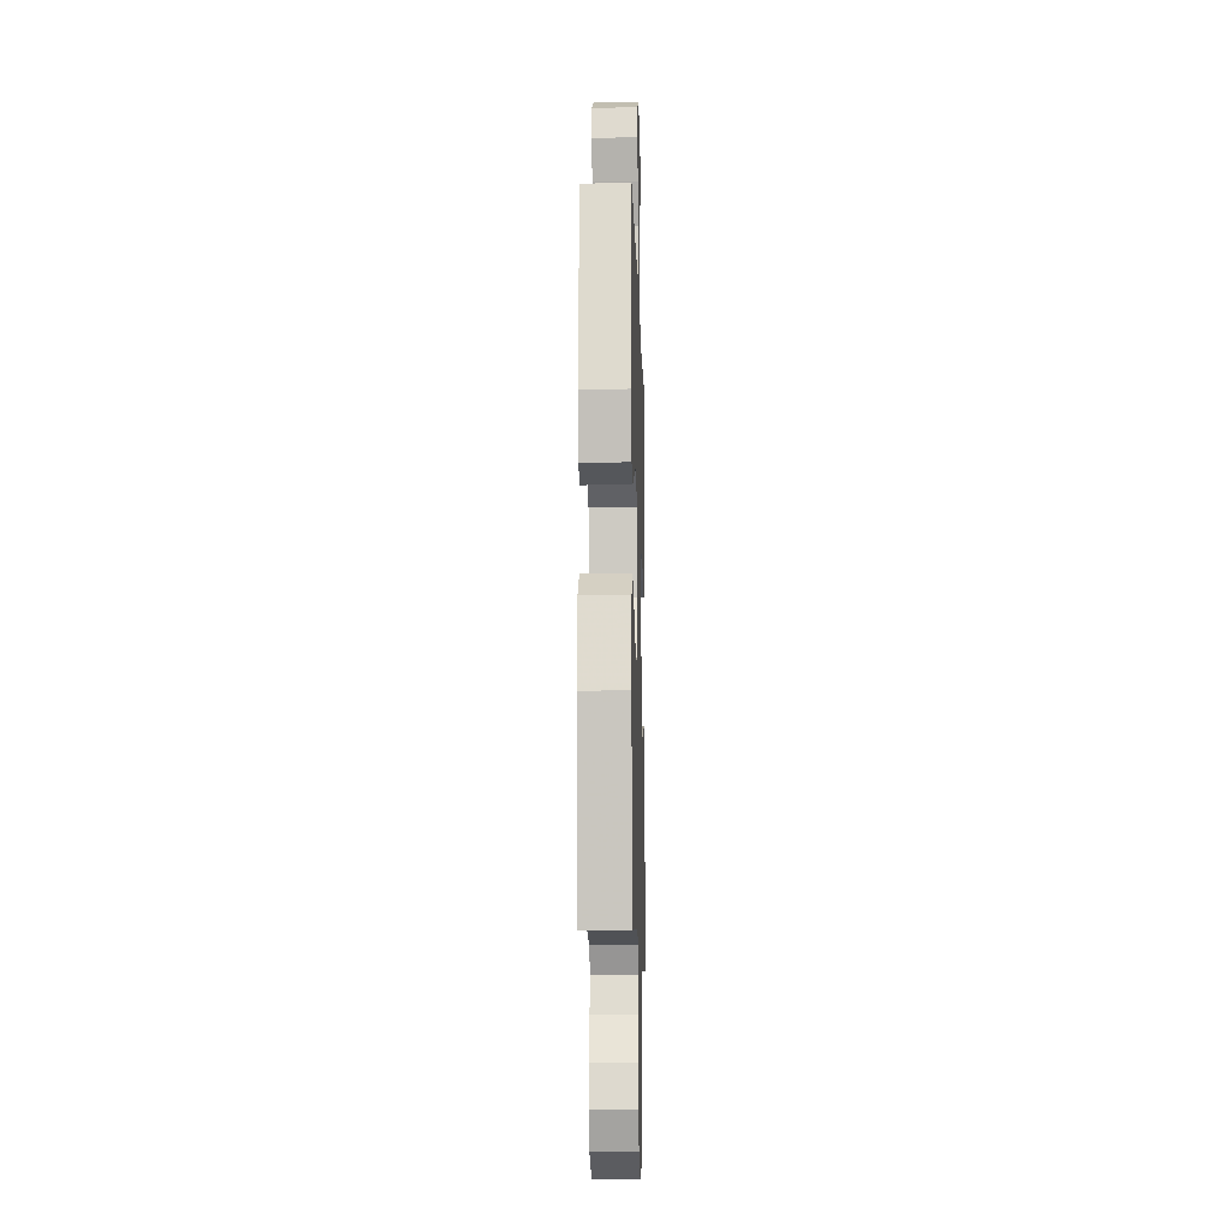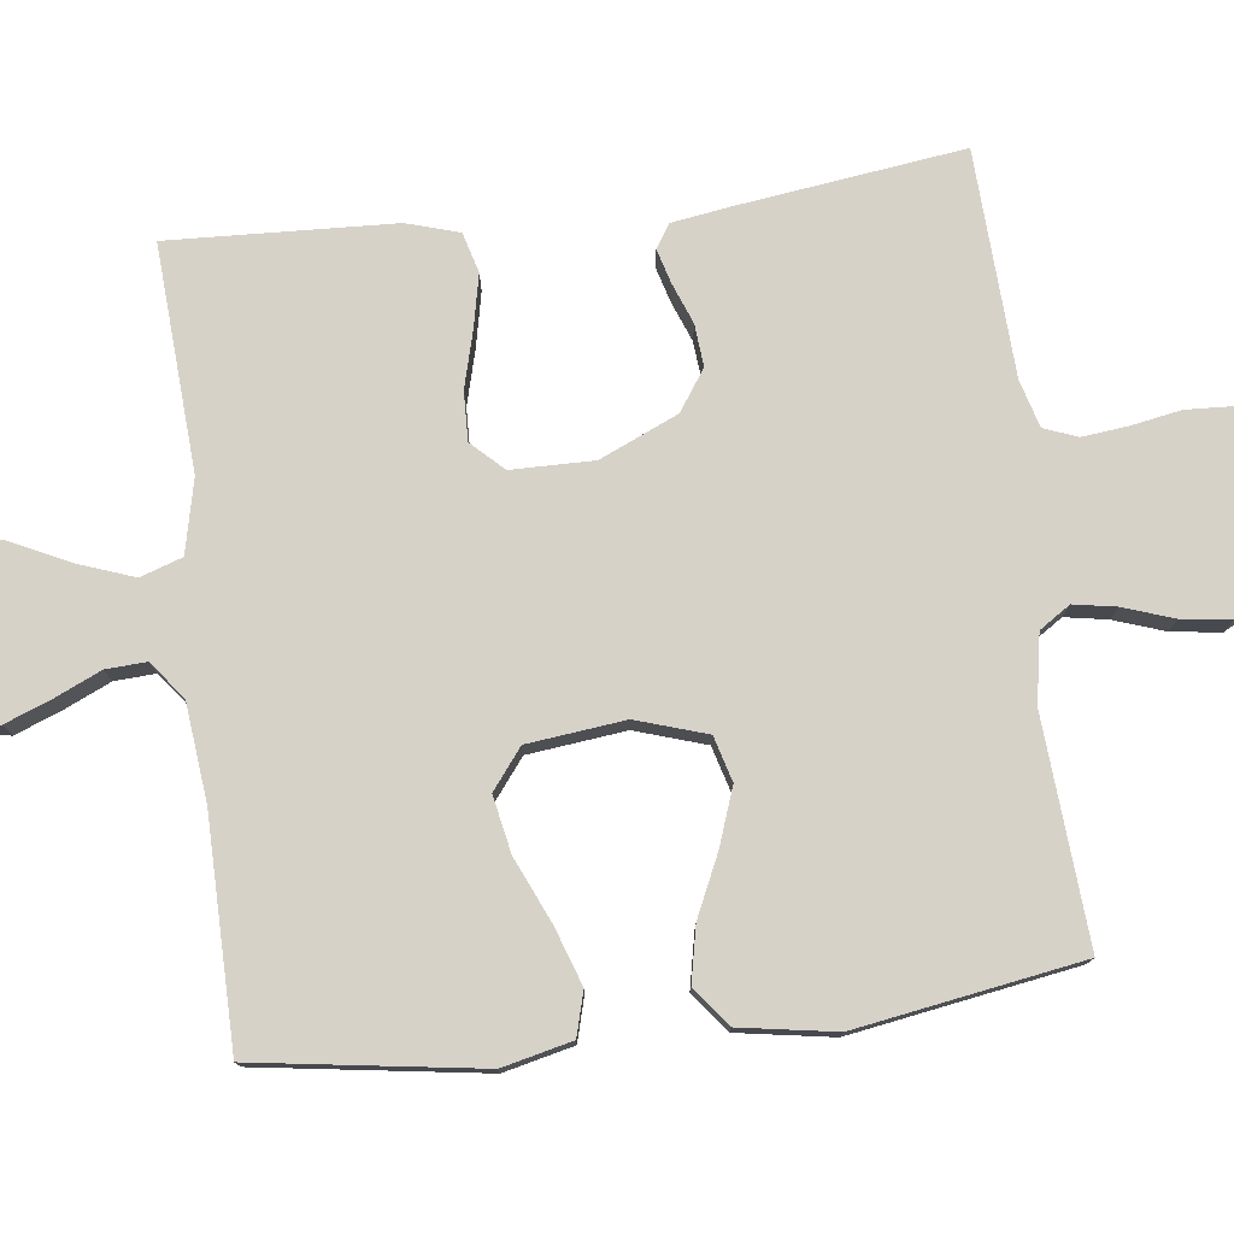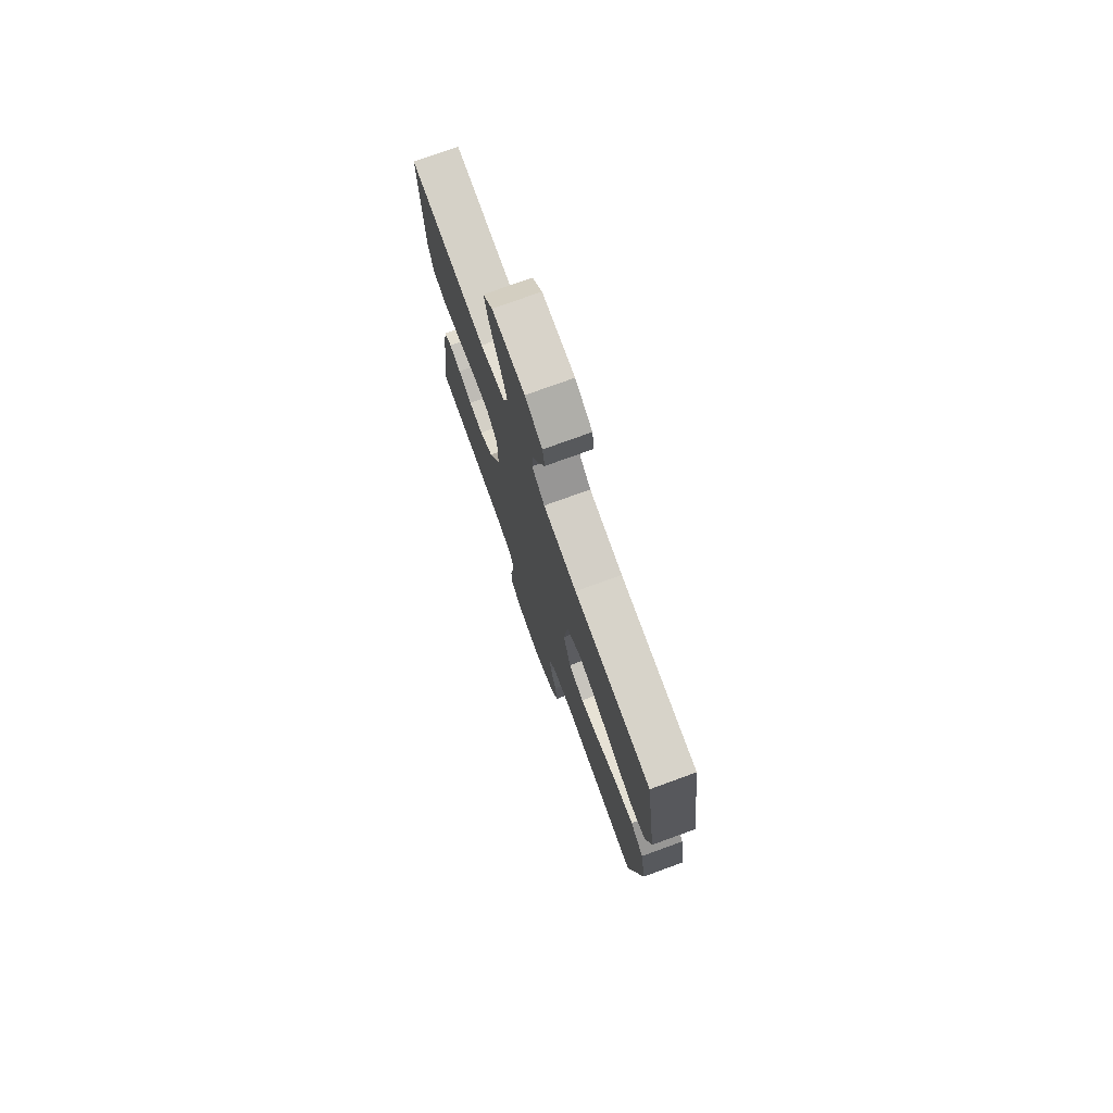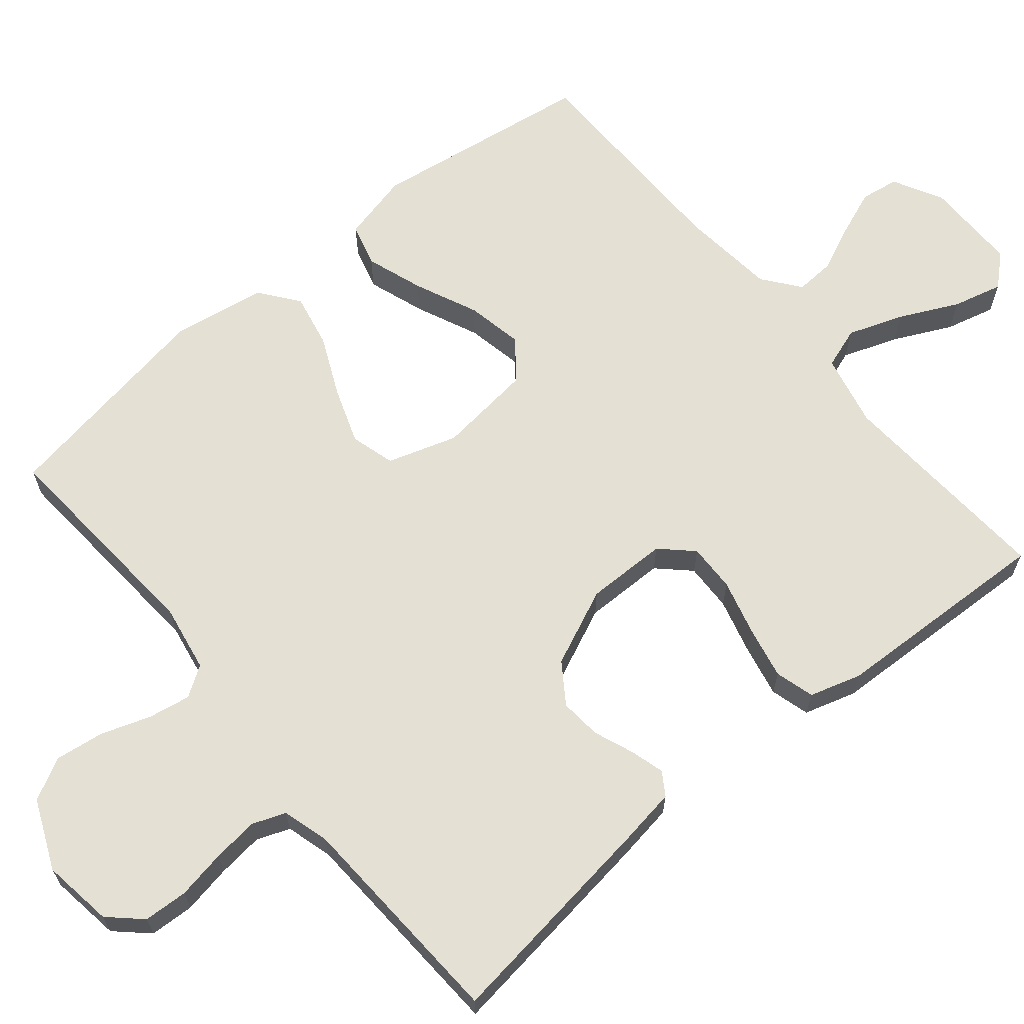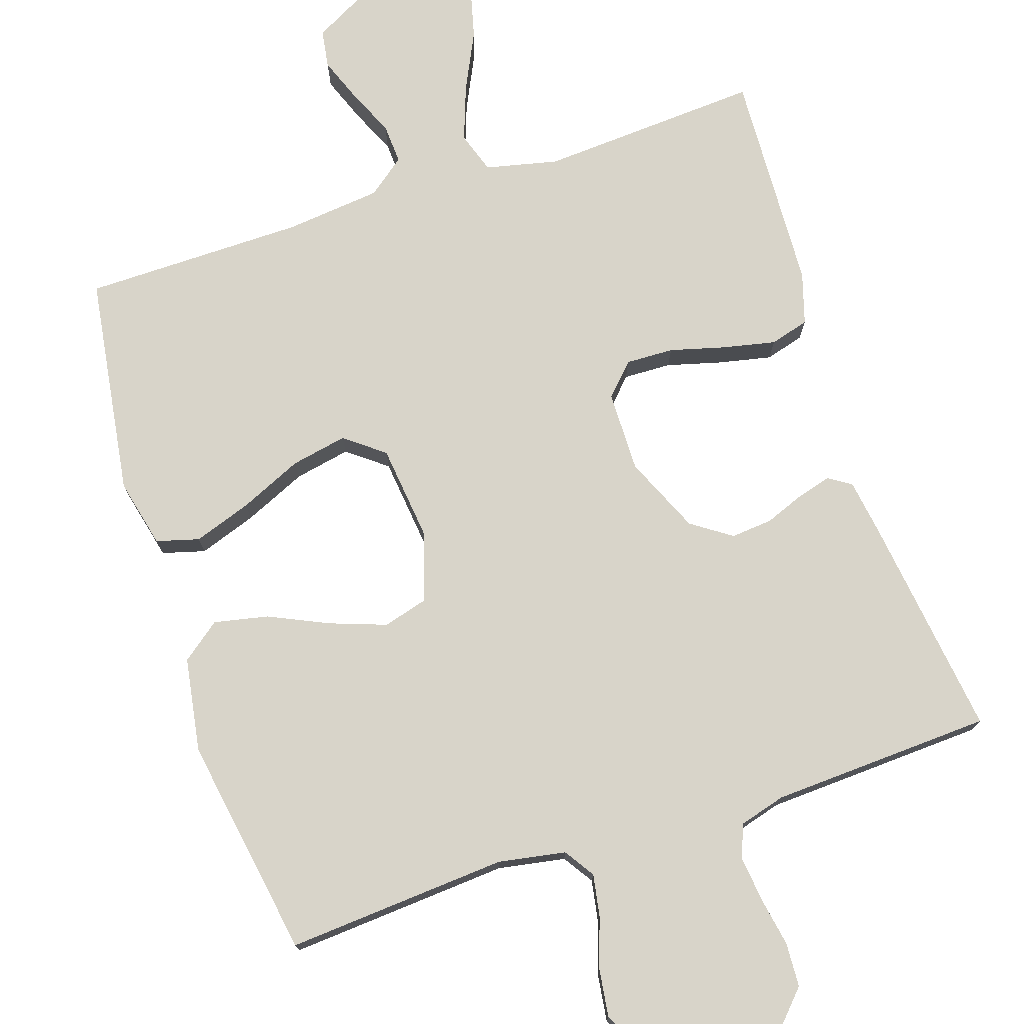
<metadata>
{"format":"obj","ext":"obj","renderer":"f3d","projection":"perspective","resolution":1024,"background":"white","views":[{"elev":-11.0,"azim":91.6,"up":"+Z"},{"elev":77.4,"azim":83.1,"up":"+Y"},{"elev":76.0,"azim":70.0,"up":"+Z"},{"elev":65.3,"azim":-129.7,"up":"+Y"},{"elev":75.1,"azim":161.9,"up":"+Y"}]}
</metadata>
<code>
v 0.5 0.07 0.5
v 0.544 0.07 0.2
v 0.522 0.07 0.107
v 0.464 0.07 0.091
v 0.386 0.07 0.118
v 0.301 0.07 0.156
v 0.225 0.07 0.171
v 0.172 0.07 0.13
v 0.157 0.07 0
v 0.187 0.07 -0.094
v 0.247 0.07 -0.111
v 0.323 0.07 -0.084
v 0.404 0.07 -0.047
v 0.477 0.07 -0.032
v 0.529 0.07 -0.072
v 0.55 0.07 -0.2
v 0.5 0.07 -0.5
v 0.2 0.07 -0.478
v 0.109 0.07 -0.494
v 0.082 0.07 -0.535
v 0.092 0.07 -0.592
v 0.115 0.07 -0.659
v 0.124 0.07 -0.725
v 0.094 0.07 -0.782
v 0 0.07 -0.823
v -0.096 0.07 -0.809
v -0.136 0.07 -0.766
v -0.139 0.07 -0.706
v -0.127 0.07 -0.64
v -0.12 0.07 -0.578
v -0.137 0.07 -0.533
v -0.2 0.07 -0.515
v -0.5 0.07 -0.5
v -0.46 0.07 -0.2
v -0.448 0.07 -0.122
v -0.417 0.07 -0.102
v -0.371 0.07 -0.115
v -0.317 0.07 -0.136
v -0.261 0.07 -0.141
v -0.207 0.07 -0.104
v -0.161 0.07 0
v -0.162 0.07 0.11
v -0.202 0.07 0.152
v -0.267 0.07 0.15
v -0.342 0.07 0.13
v -0.413 0.07 0.115
v -0.466 0.07 0.13
v -0.487 0.07 0.2
v -0.5 0.07 0.5
v -0.2 0.07 0.481
v -0.102 0.07 0.503
v -0.083 0.07 0.559
v -0.11 0.07 0.634
v -0.148 0.07 0.713
v -0.165 0.07 0.78
v -0.127 0.07 0.822
v 0 0.07 0.822
v 0.067 0.07 0.786
v 0.075 0.07 0.734
v 0.051 0.07 0.672
v 0.023 0.07 0.61
v 0.02 0.07 0.556
v 0.07 0.07 0.517
v 0.2 0.07 0.503
v 0.5 0 0.5
v 0.544 0 0.2
v 0.522 0 0.107
v 0.464 0 0.091
v 0.386 0 0.118
v 0.301 0 0.156
v 0.225 0 0.171
v 0.172 0 0.13
v 0.157 0 0
v 0.187 0 -0.094
v 0.247 0 -0.111
v 0.323 0 -0.084
v 0.404 0 -0.047
v 0.477 0 -0.032
v 0.529 0 -0.072
v 0.55 0 -0.2
v 0.5 0 -0.5
v 0.2 0 -0.478
v 0.109 0 -0.494
v 0.082 0 -0.535
v 0.092 0 -0.592
v 0.115 0 -0.659
v 0.124 0 -0.725
v 0.094 0 -0.782
v 0 0 -0.823
v -0.096 0 -0.809
v -0.136 0 -0.766
v -0.139 0 -0.706
v -0.127 0 -0.64
v -0.12 0 -0.578
v -0.137 0 -0.533
v -0.2 0 -0.515
v -0.5 0 -0.5
v -0.46 0 -0.2
v -0.448 0 -0.122
v -0.417 0 -0.102
v -0.371 0 -0.115
v -0.317 0 -0.136
v -0.261 0 -0.141
v -0.207 0 -0.104
v -0.161 0 0
v -0.162 0 0.11
v -0.202 0 0.152
v -0.267 0 0.15
v -0.342 0 0.13
v -0.413 0 0.115
v -0.466 0 0.13
v -0.487 0 0.2
v -0.5 0 0.5
v -0.2 0 0.481
v -0.102 0 0.503
v -0.083 0 0.559
v -0.11 0 0.634
v -0.148 0 0.713
v -0.165 0 0.78
v -0.127 0 0.822
v 0 0 0.822
v 0.067 0 0.786
v 0.075 0 0.734
v 0.051 0 0.672
v 0.023 0 0.61
v 0.02 0 0.556
v 0.07 0 0.517
v 0.2 0 0.503
f 58 59 60 61
f 56 57 58 61
f 56 61 62
f 53 54 55 56
f 52 53 56 62
f 51 52 62 63
f 47 48 49 50
f 44 45 46 47
f 44 47 50 51
f 35 36 37 38
f 33 34 35 38
f 32 33 38 39
f 31 32 39 40
f 26 27 28 29
f 26 29 30
f 25 26 30
f 21 22 23 24
f 20 21 24 25
f 15 16 17 18
f 15 18 19
f 12 13 14 15
f 11 12 15 19
f 10 11 19 20
f 3 4 5 6
f 1 2 3 6
f 64 1 6 7
f 63 64 7 8
f 43 44 51 63
f 42 43 63 8
f 41 42 8 9
f 30 31 40 41
f 20 25 30 41
f 9 10 20 41
f 125 124 123 122
f 125 122 121 120
f 126 125 120
f 120 119 118 117
f 126 120 117 116
f 127 126 116 115
f 114 113 112 111
f 111 110 109 108
f 115 114 111 108
f 102 101 100 99
f 102 99 98 97
f 103 102 97 96
f 104 103 96 95
f 93 92 91 90
f 94 93 90
f 94 90 89
f 88 87 86 85
f 89 88 85 84
f 82 81 80 79
f 83 82 79
f 79 78 77 76
f 83 79 76 75
f 84 83 75 74
f 70 69 68 67
f 70 67 66 65
f 71 70 65 128
f 72 71 128 127
f 127 115 108 107
f 72 127 107 106
f 73 72 106 105
f 105 104 95 94
f 105 94 89 84
f 105 84 74 73
f 1 65 66 2
f 2 66 67 3
f 3 67 68 4
f 4 68 69 5
f 5 69 70 6
f 6 70 71 7
f 7 71 72 8
f 8 72 73 9
f 9 73 74 10
f 10 74 75 11
f 11 75 76 12
f 12 76 77 13
f 13 77 78 14
f 14 78 79 15
f 15 79 80 16
f 16 80 81 17
f 17 81 82 18
f 18 82 83 19
f 19 83 84 20
f 20 84 85 21
f 21 85 86 22
f 22 86 87 23
f 23 87 88 24
f 24 88 89 25
f 25 89 90 26
f 26 90 91 27
f 27 91 92 28
f 28 92 93 29
f 29 93 94 30
f 30 94 95 31
f 31 95 96 32
f 32 96 97 33
f 33 97 98 34
f 34 98 99 35
f 35 99 100 36
f 36 100 101 37
f 37 101 102 38
f 38 102 103 39
f 39 103 104 40
f 40 104 105 41
f 41 105 106 42
f 42 106 107 43
f 43 107 108 44
f 44 108 109 45
f 45 109 110 46
f 46 110 111 47
f 47 111 112 48
f 48 112 113 49
f 49 113 114 50
f 50 114 115 51
f 51 115 116 52
f 52 116 117 53
f 53 117 118 54
f 54 118 119 55
f 55 119 120 56
f 56 120 121 57
f 57 121 122 58
f 58 122 123 59
f 59 123 124 60
f 60 124 125 61
f 61 125 126 62
f 62 126 127 63
f 63 127 128 64
f 64 128 65 1

</code>
